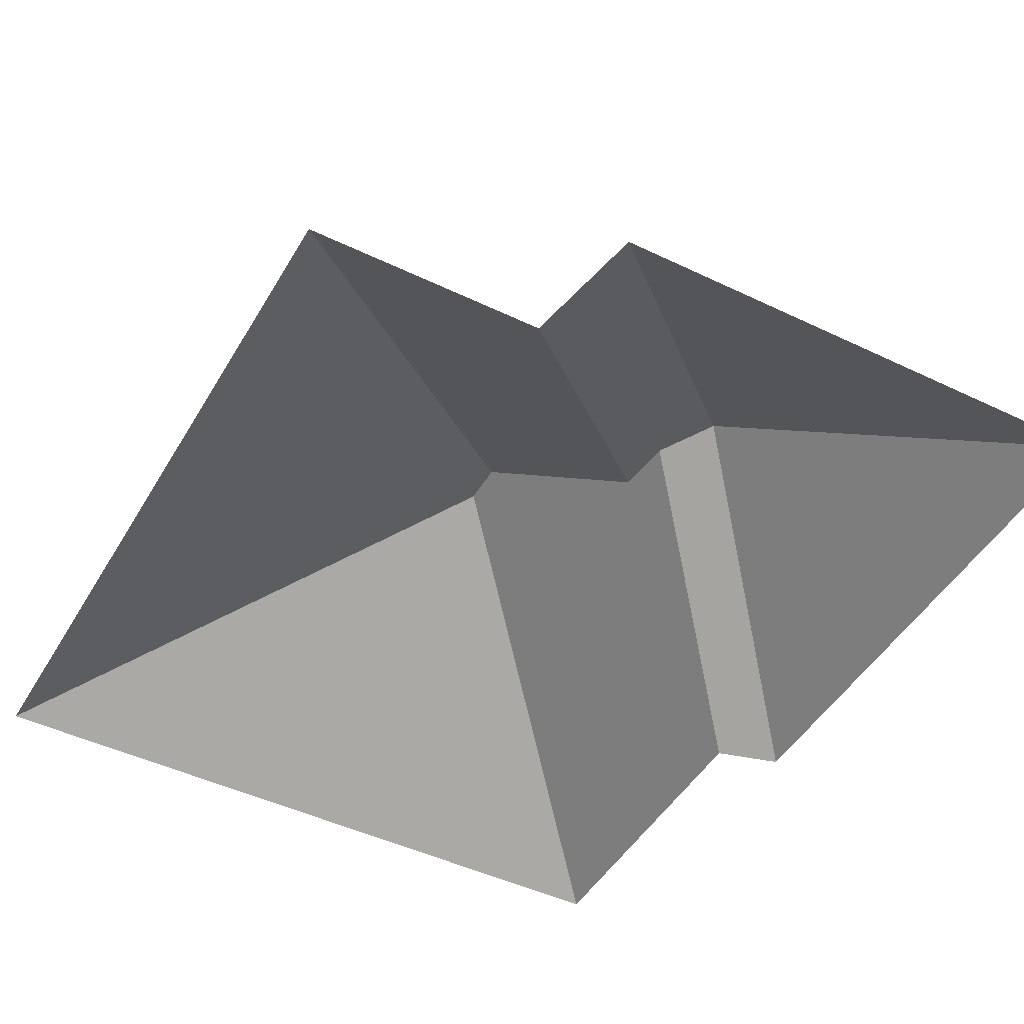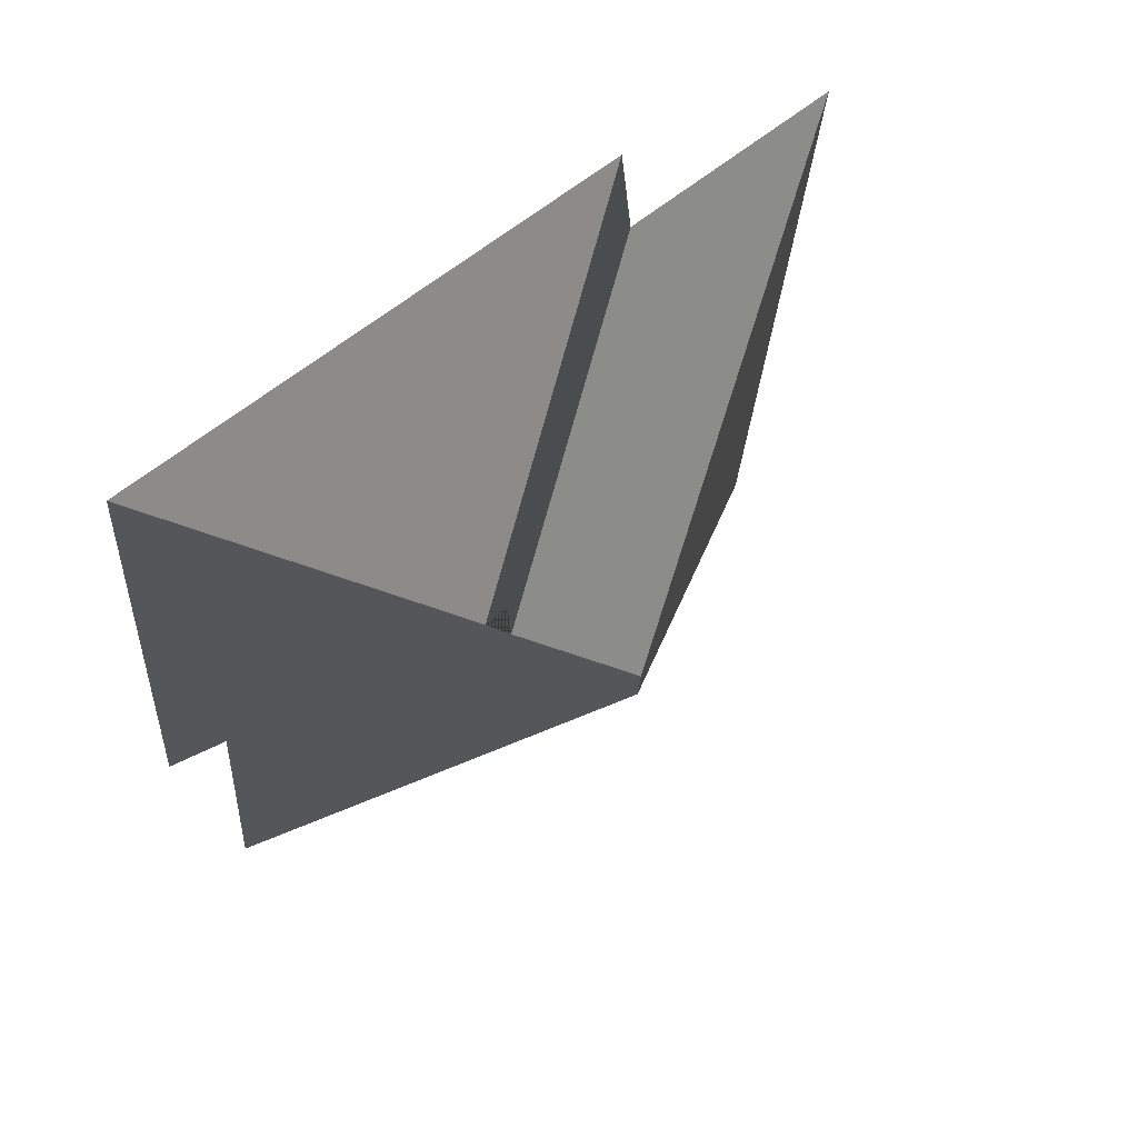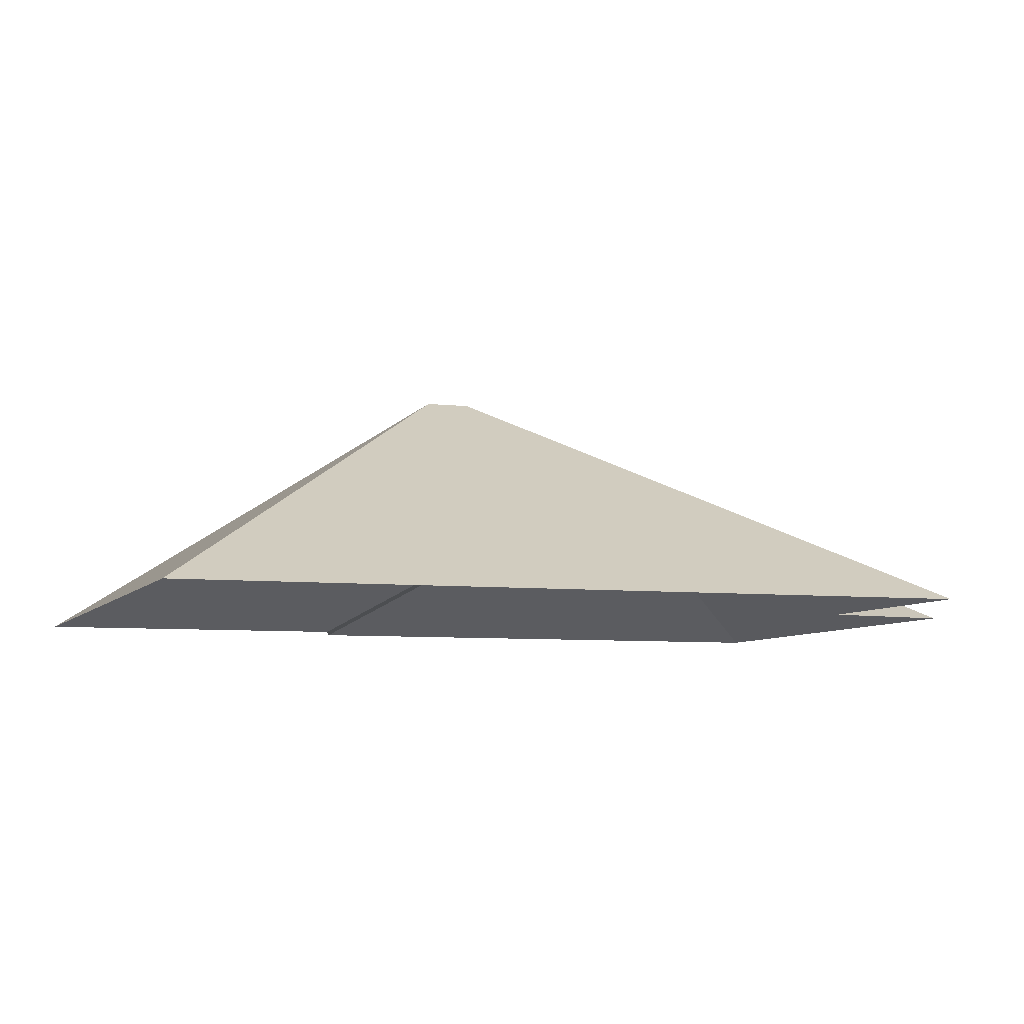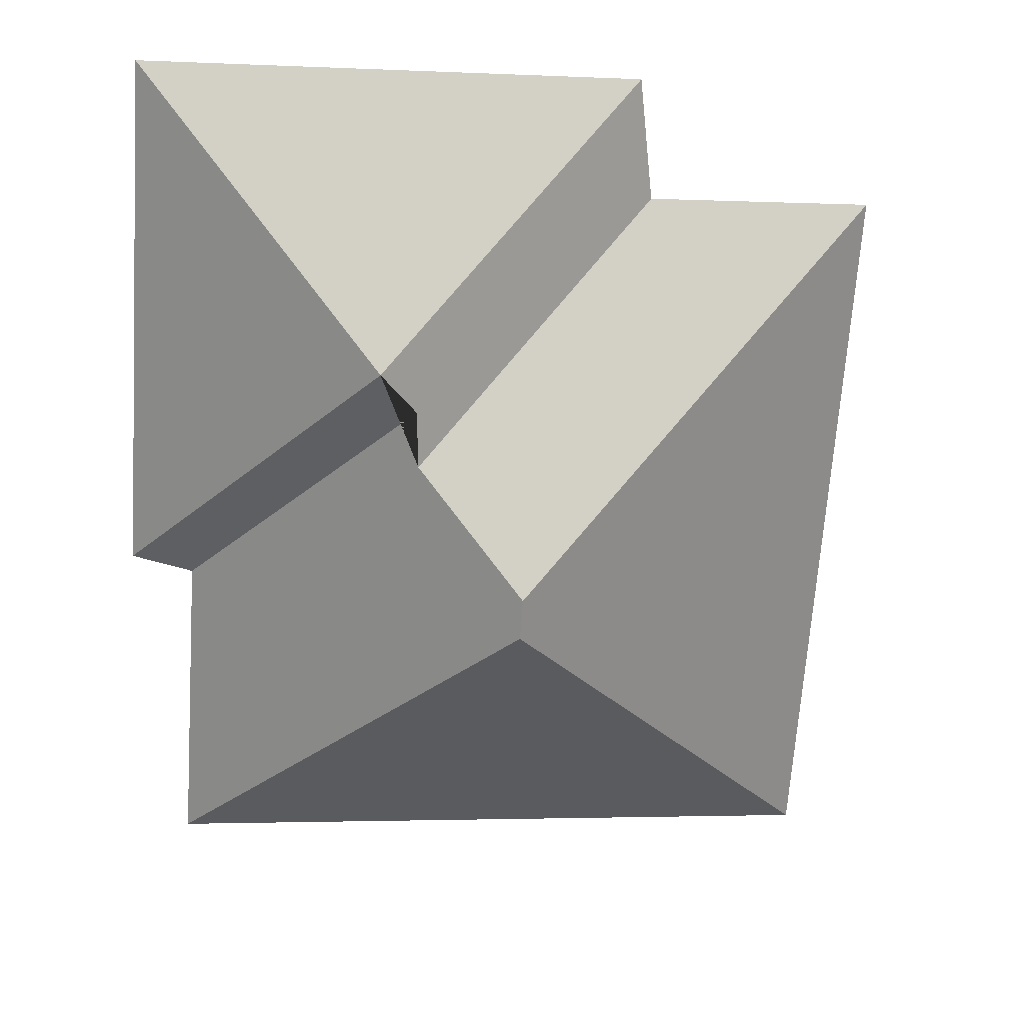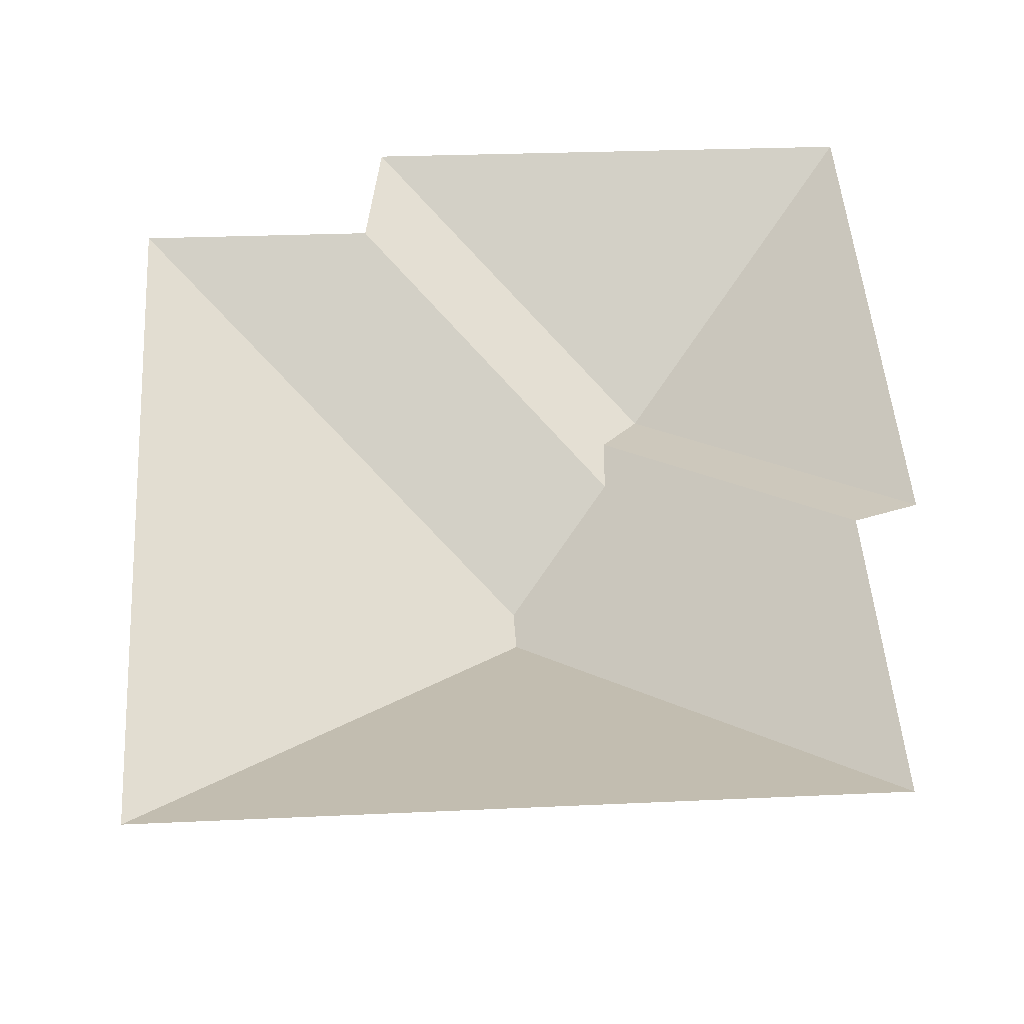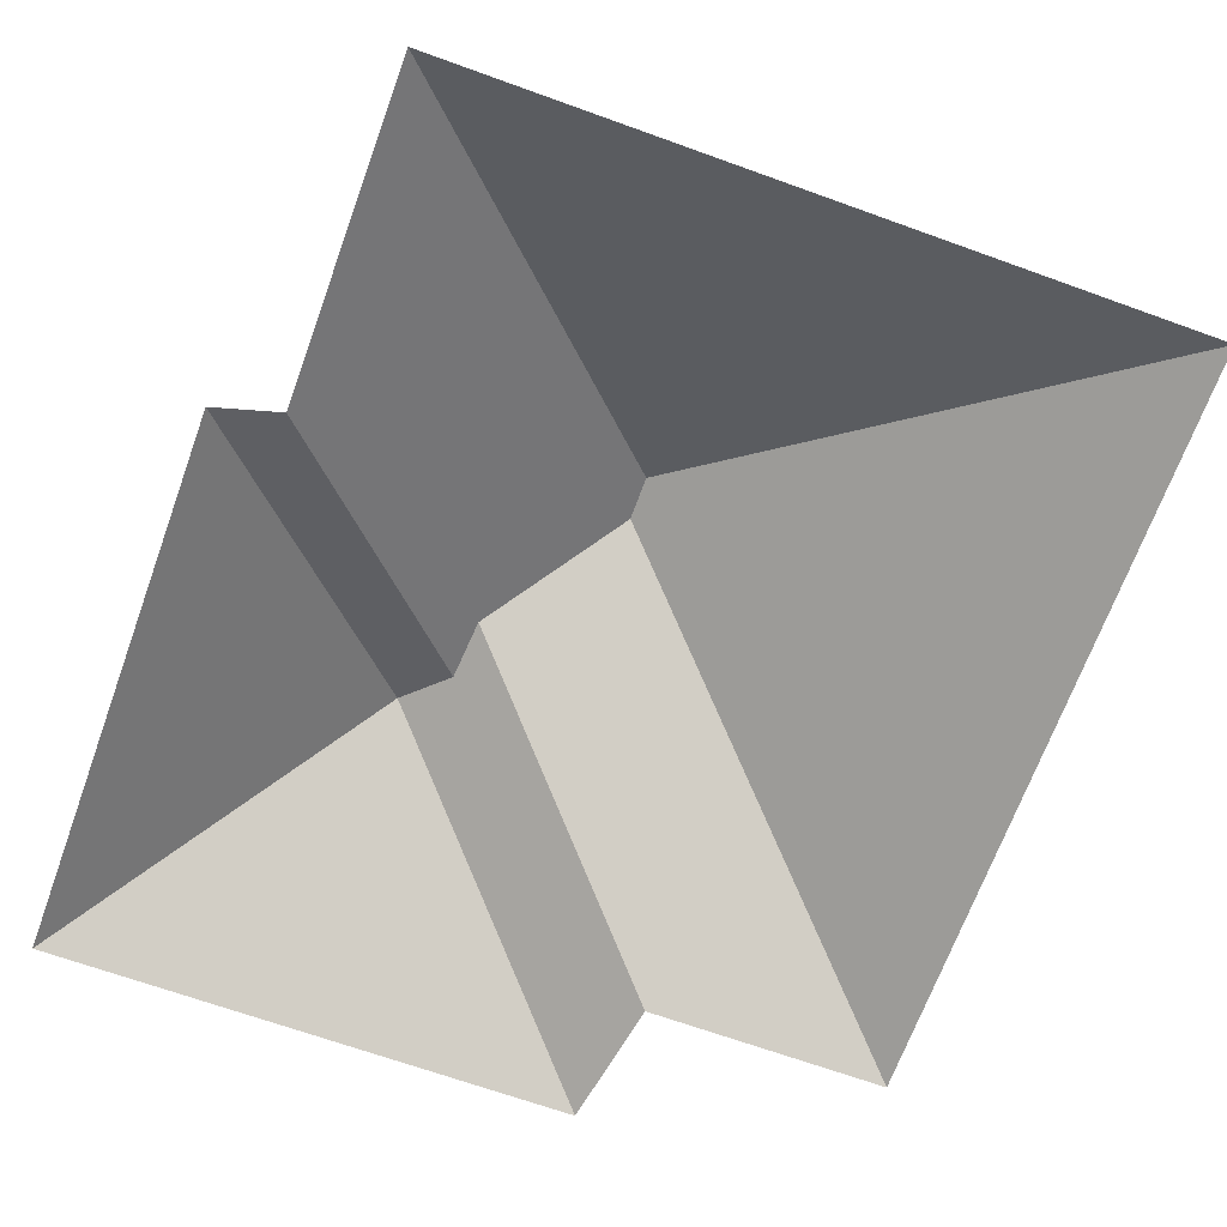
<metadata>
{"format":"obj","ext":"obj","renderer":"f3d","projection":"perspective","resolution":1024,"background":"white","views":[{"elev":-46.4,"azim":-32.8,"up":"+Y"},{"elev":66.3,"azim":139.9,"up":"+Z"},{"elev":-6.4,"azim":-112.6,"up":"+Y"},{"elev":23.3,"azim":171.7,"up":"+Z"},{"elev":-40.2,"azim":-1.8,"up":"+Z"},{"elev":-67.5,"azim":156.1,"up":"+Y"}]}
</metadata>
<code>
o CG10_500_040072_0020_roof
v 87.58 75 -24.93
v 247.6 75 -13.81
v 83.4 75 -64.53
v 10.2 75 -69.56
v 178.2 126.8 -102.6
v 166.6 121.6 -117.6
v 166.5 122.5 -135.7
v 136.3 145 -174.1
v 137.2 145 -187.3
v 259.2 75 -181.7
v 239.7 75 -188.6
v 246.6 75 -287.7
v 26.42 75 -303
v 87.58 0 -24.93
v 247.6 0 -13.81
v 259.2 0 -181.7
v 239.7 0 -188.6
v 246.6 0 -287.7
v 26.42 0 -303
v 10.2 0 -69.56
v 83.4 0 -64.53
f 1 2 5
f 2 10 5
f 7 3 1 5 6
f 6 11 10 5
f 11 12 9 8 7 6
f 13 9 12
f 13 4 8 9
f 4 3 7 8

</code>
